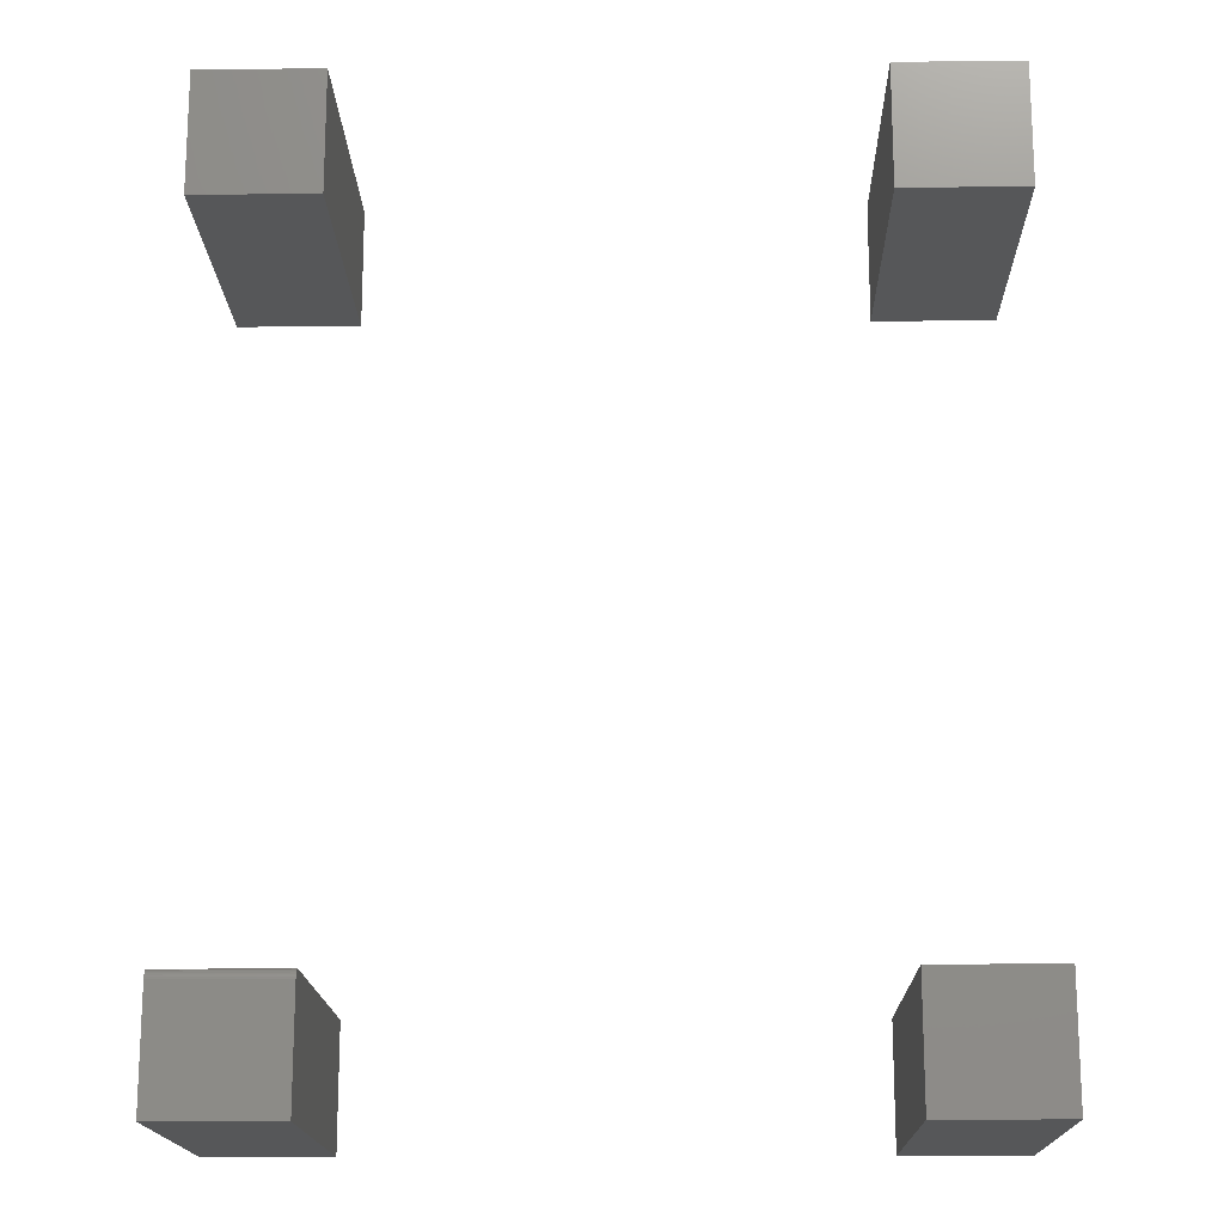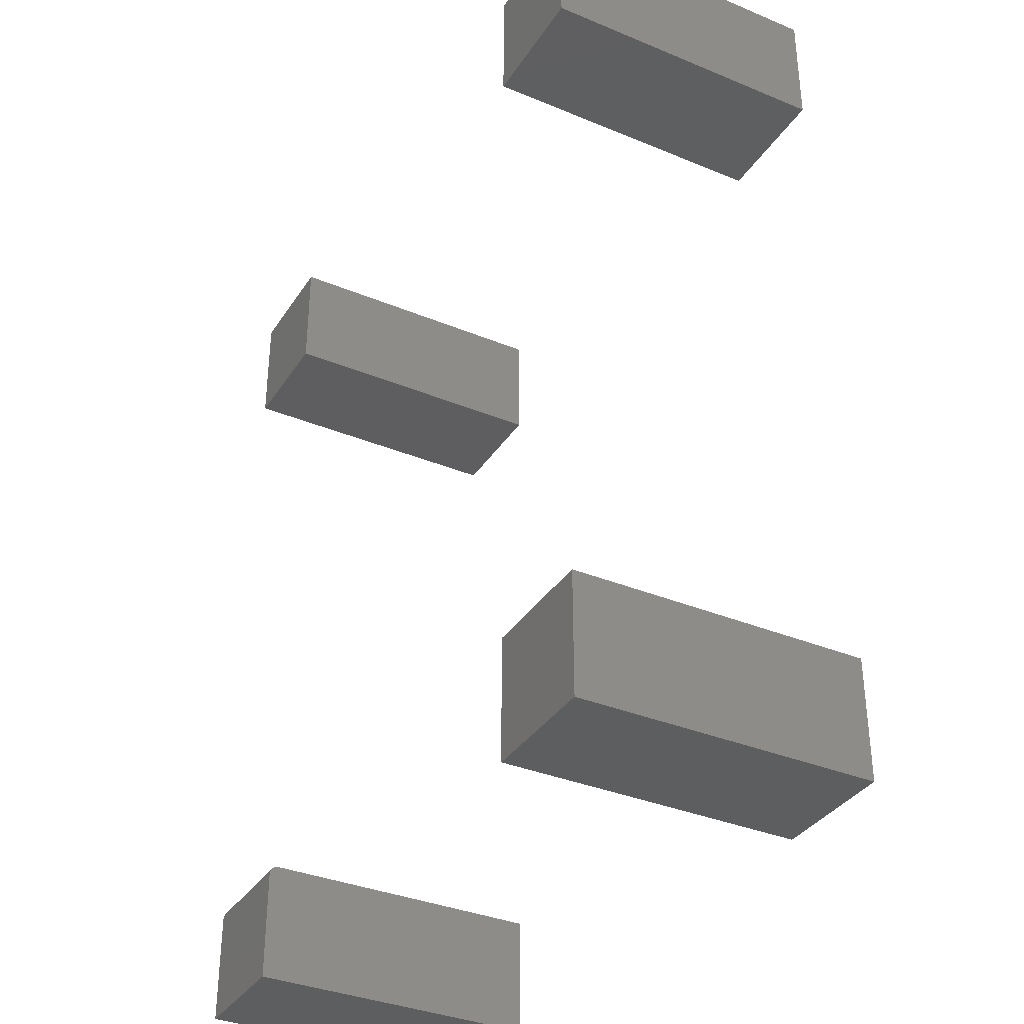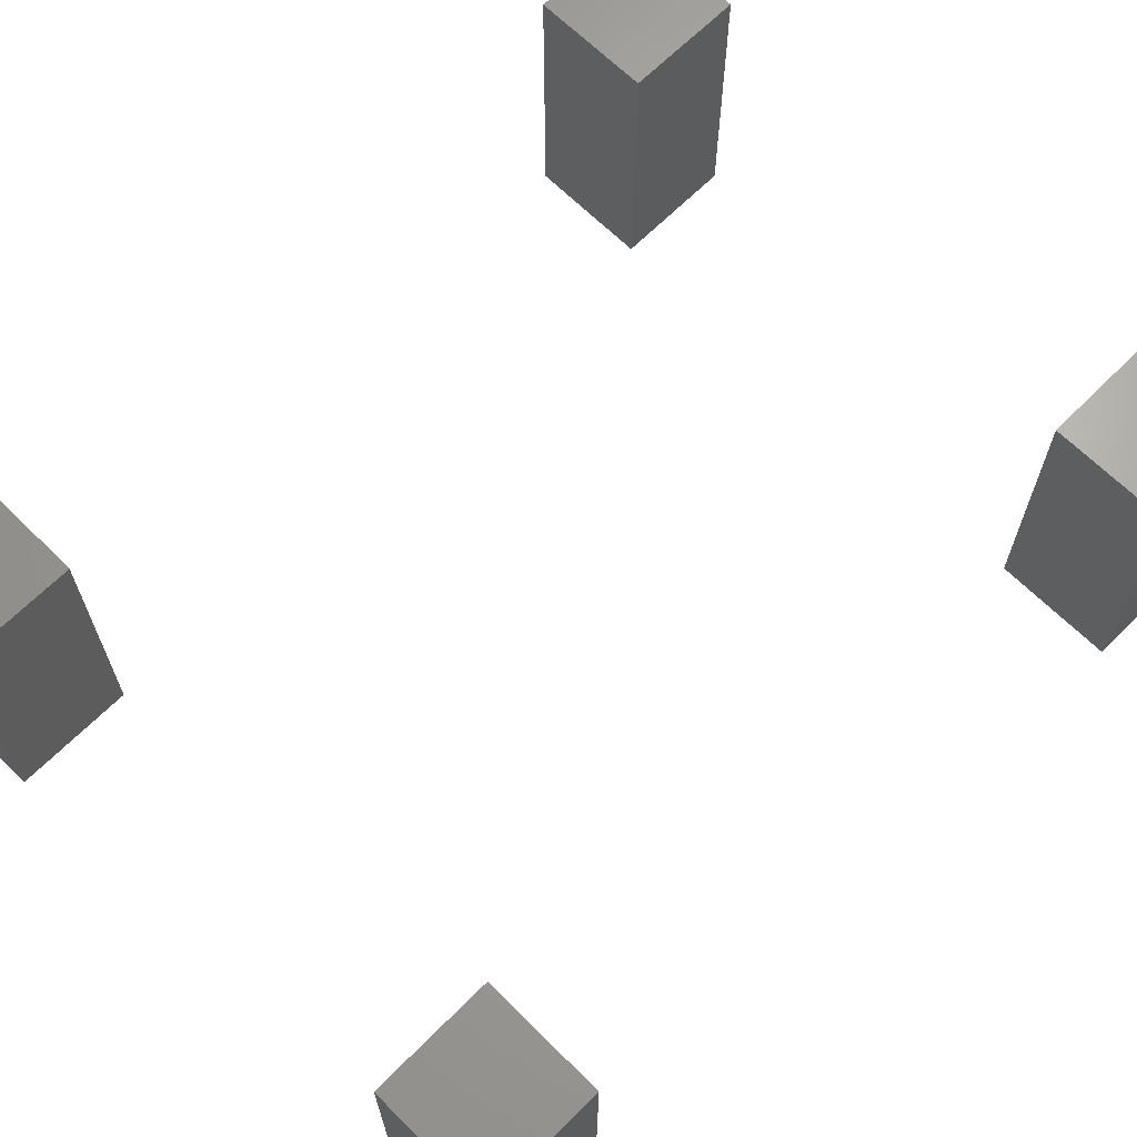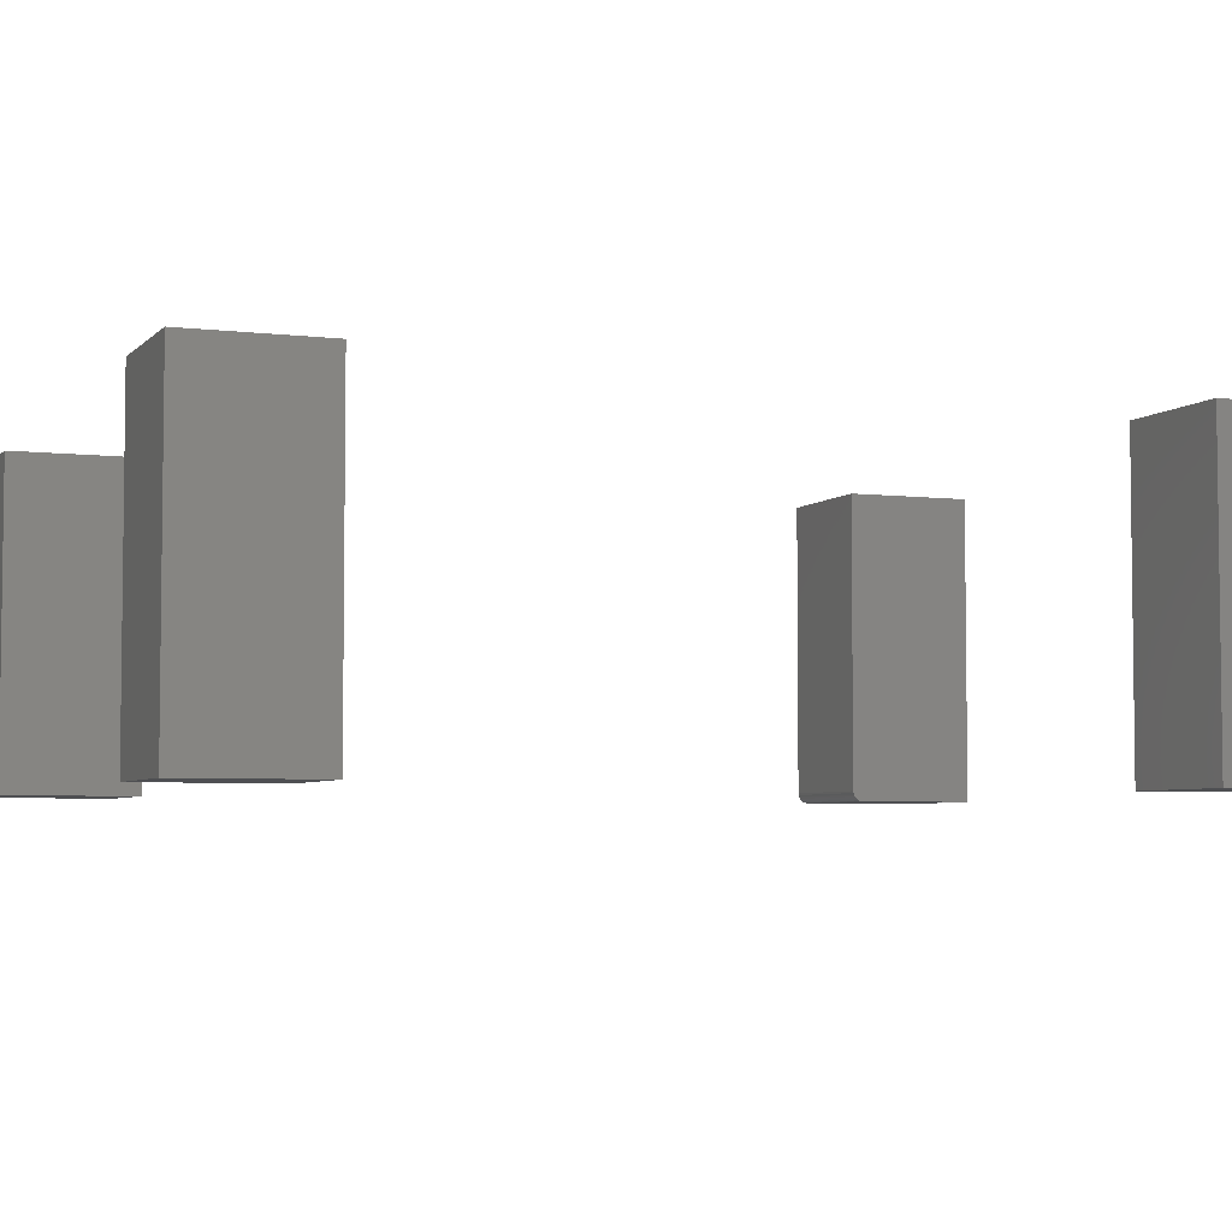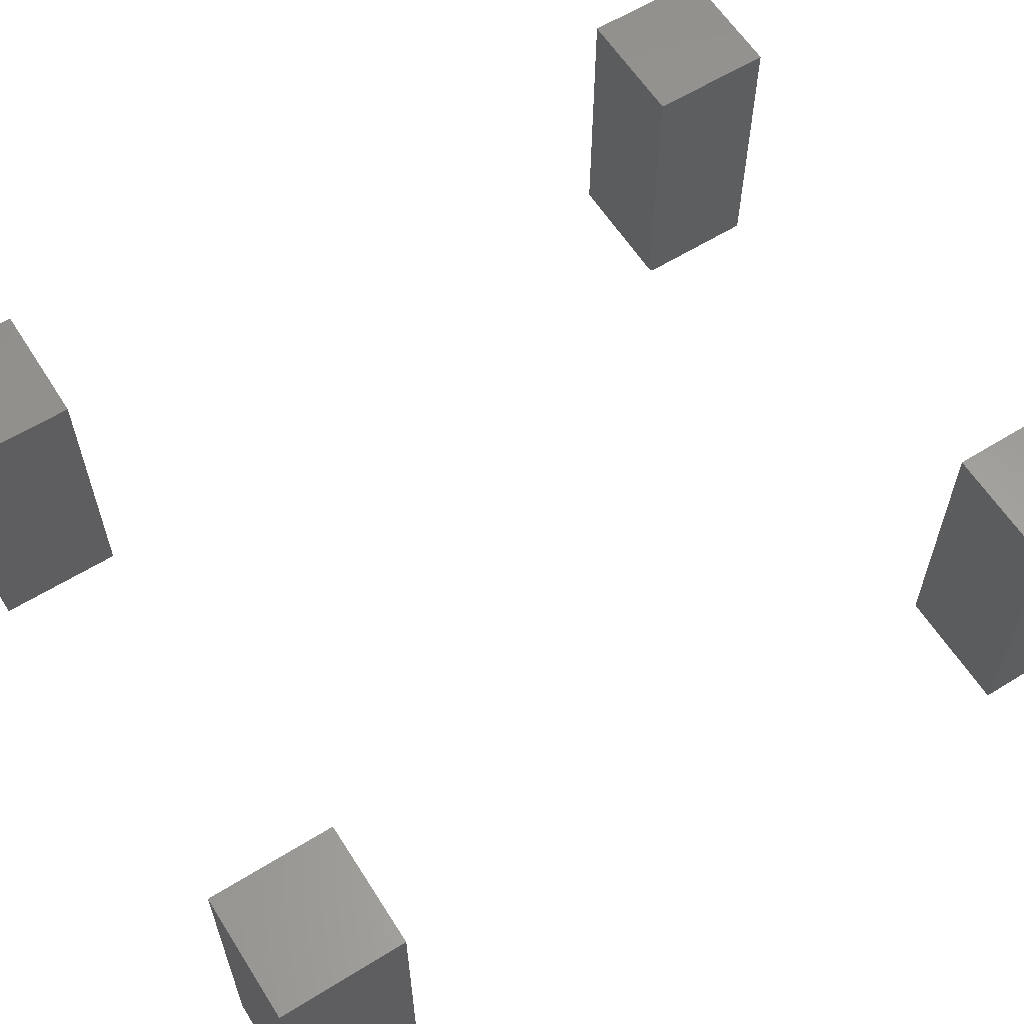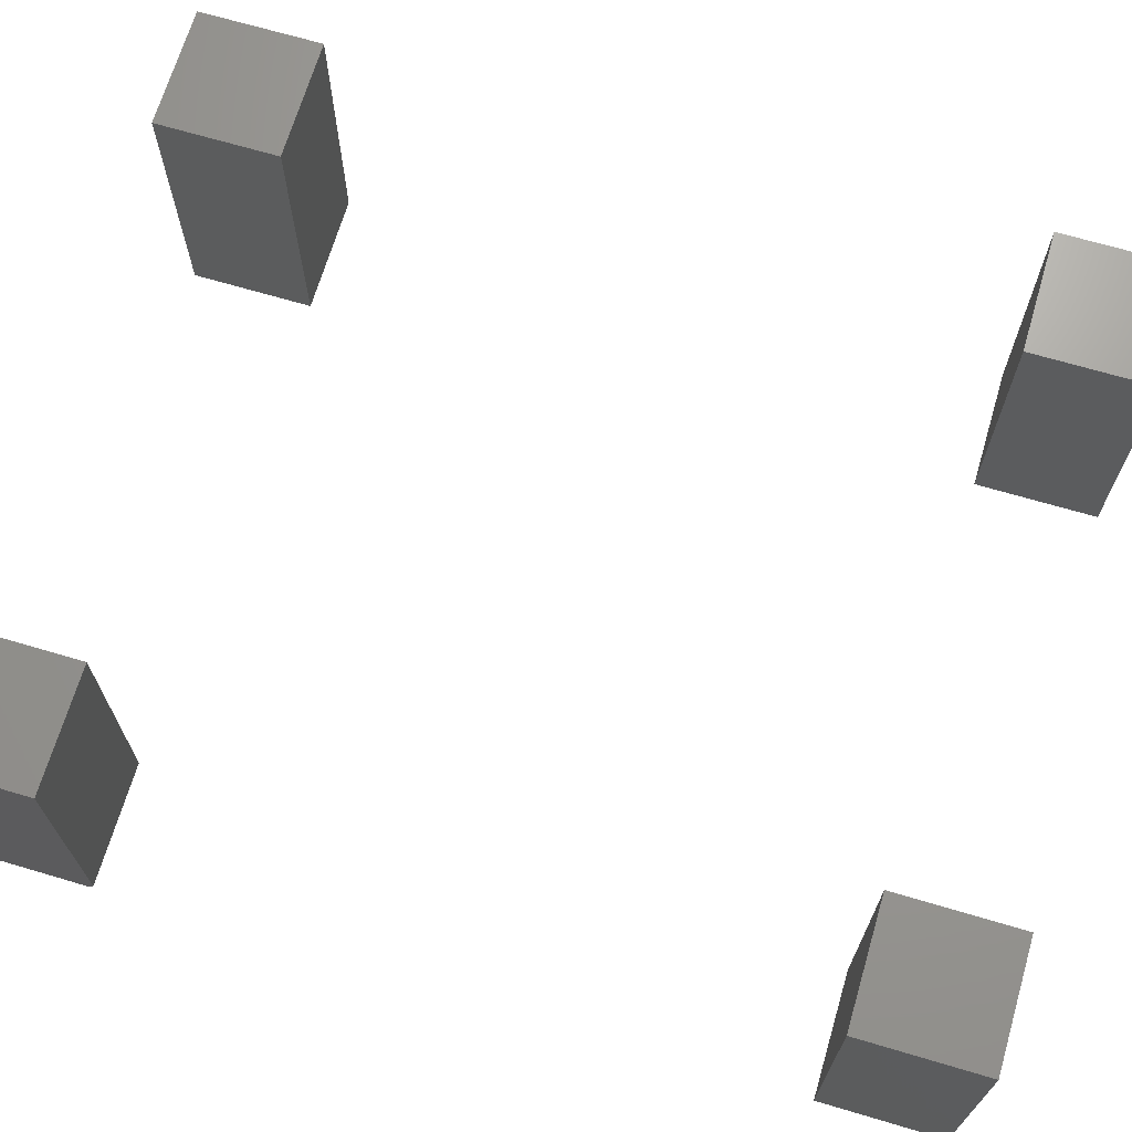
<metadata>
{"format":"stl","ext":"stl","renderer":"f3d","projection":"perspective","resolution":1024,"background":"white","views":[{"elev":-17.0,"azim":-178.7,"up":"+Y"},{"elev":-35.4,"azim":-118.7,"up":"+Y"},{"elev":66.3,"azim":44.9,"up":"+Z"},{"elev":-4.7,"azim":-111.5,"up":"+Z"},{"elev":60.7,"azim":-122.3,"up":"+Z"},{"elev":68.7,"azim":106.5,"up":"+Z"}]}
</metadata>
<code>
# stl→obj: 48 verts, 80 faces
v -0.75 -0.7422 0.4688
v -0.5547 -0.7422 0.4688
v -0.75 -0.5469 0.4688
v -0.5547 -0.5469 0.4688
v -0.75 -0.7422 0
v -0.75 -0.5469 0
v -0.5547 -0.7422 0
v -0.5547 -0.5469 0
v 0.2422 -0.7422 0
v 0.2422 -0.5625 0
v 0.4375 -0.7422 0
v 0.4375 -0.5625 0
v 0.2422 -0.5481 0.009646
v 0.2422 -0.7422 0.4688
v 0.2422 -0.5469 0.4688
v 0.2422 -0.5469 0.01562
v 0.2422 -0.5472 0.01258
v 0.2422 -0.5595 0.0003002
v 0.2422 -0.5495 0.006944
v 0.2422 -0.5515 0.004576
v 0.2422 -0.5538 0.002633
v 0.2422 -0.5565 0.001189
v 0.4375 -0.5469 0.01562
v 0.4375 -0.5469 0.4688
v 0.4375 -0.5595 0.0003002
v 0.4375 -0.5565 0.001189
v 0.4375 -0.7422 0.4688
v 0.4375 -0.5481 0.009646
v 0.4375 -0.5472 0.01258
v 0.4375 -0.5538 0.002633
v 0.4375 -0.5515 0.004576
v 0.4375 -0.5495 0.006944
v 0.2422 0.5391 0.4688
v 0.4375 0.5391 0.4688
v 0.2422 0.7344 0.4688
v 0.4375 0.7344 0.4688
v 0.2422 0.5391 0
v 0.2422 0.7344 0
v 0.4375 0.5391 0
v 0.4375 0.7344 0
v -0.75 0.5391 0.4688
v -0.5547 0.5391 0.4688
v -0.75 0.7344 0.4688
v -0.5547 0.7344 0.4688
v -0.75 0.5391 0
v -0.75 0.7344 0
v -0.5547 0.5391 0
v -0.5547 0.7344 0
f 1 2 3
f 3 2 4
f 5 6 7
f 7 6 8
f 6 5 3
f 3 5 1
f 8 6 4
f 4 6 3
f 7 8 2
f 2 8 4
f 5 7 1
f 1 7 2
f 9 10 11
f 11 10 12
f 10 9 13
f 14 15 16
f 14 16 17
f 14 17 13
f 14 13 9
f 18 10 13
f 18 13 19
f 18 19 20
f 18 20 21
f 18 21 22
f 23 16 24
f 24 16 15
f 12 25 26
f 27 11 28
f 27 28 29
f 27 29 23
f 27 23 24
f 11 12 26
f 11 26 30
f 11 30 31
f 11 31 32
f 11 32 28
f 12 10 25
f 25 10 18
f 25 18 26
f 26 18 22
f 26 22 30
f 30 22 21
f 30 21 31
f 31 21 20
f 31 20 32
f 32 20 19
f 32 19 28
f 28 19 13
f 28 13 29
f 29 13 17
f 29 17 23
f 23 17 16
f 14 27 15
f 15 27 24
f 9 11 14
f 14 11 27
f 33 34 35
f 35 34 36
f 37 38 39
f 39 38 40
f 38 37 35
f 35 37 33
f 40 38 36
f 36 38 35
f 39 40 34
f 34 40 36
f 37 39 33
f 33 39 34
f 41 42 43
f 43 42 44
f 45 46 47
f 47 46 48
f 46 45 43
f 43 45 41
f 48 46 44
f 44 46 43
f 47 48 42
f 42 48 44
f 45 47 41
f 41 47 42

</code>
